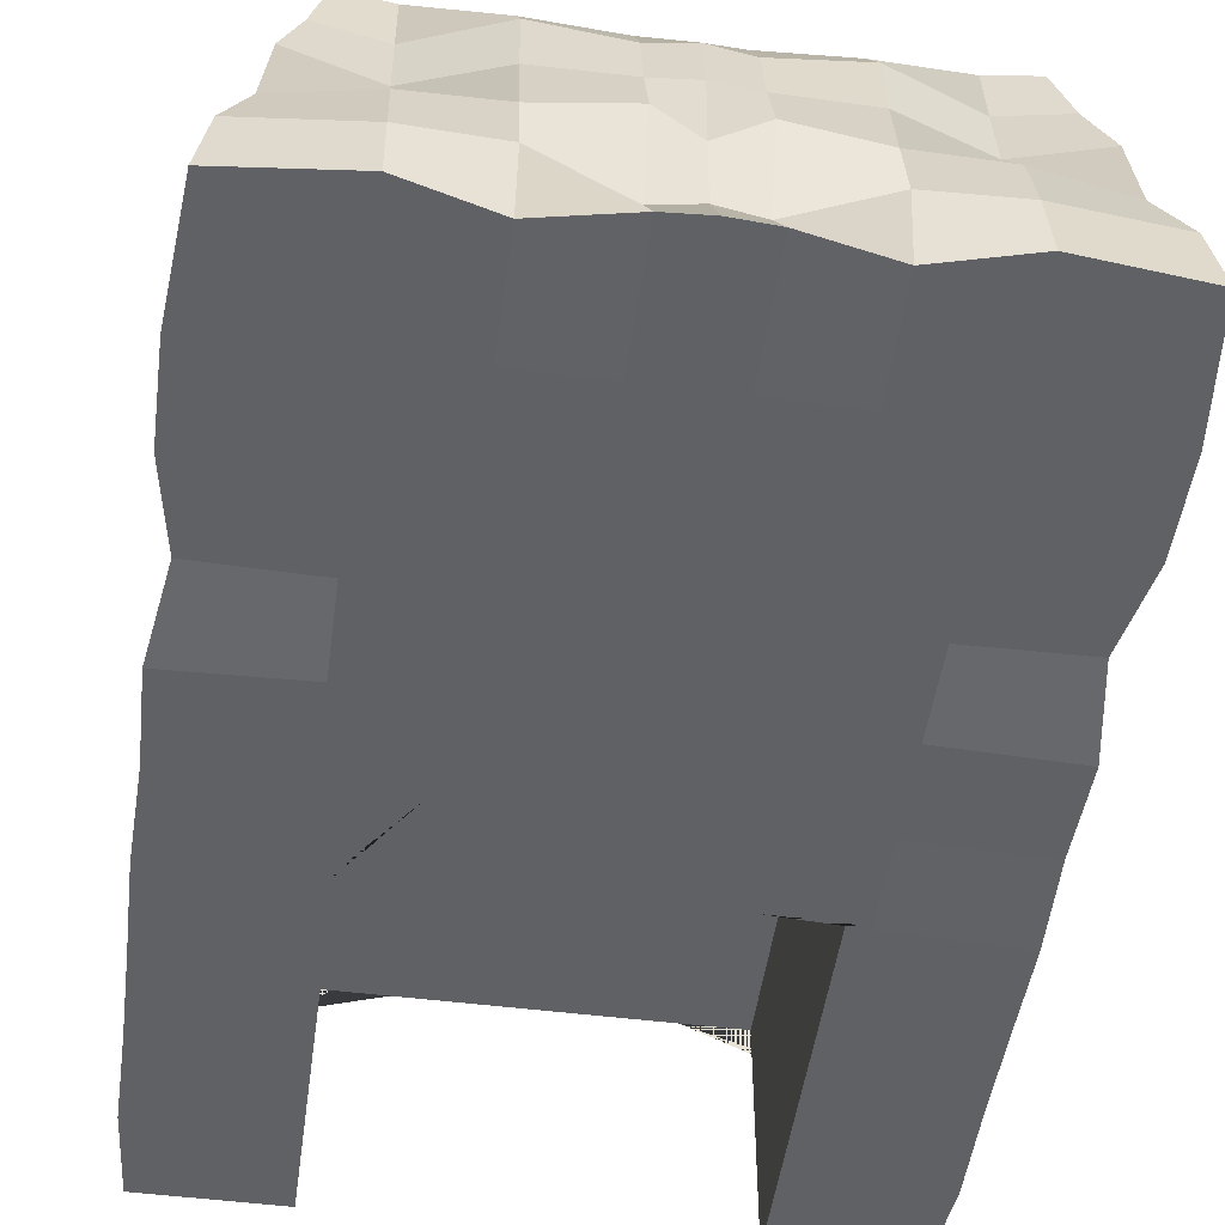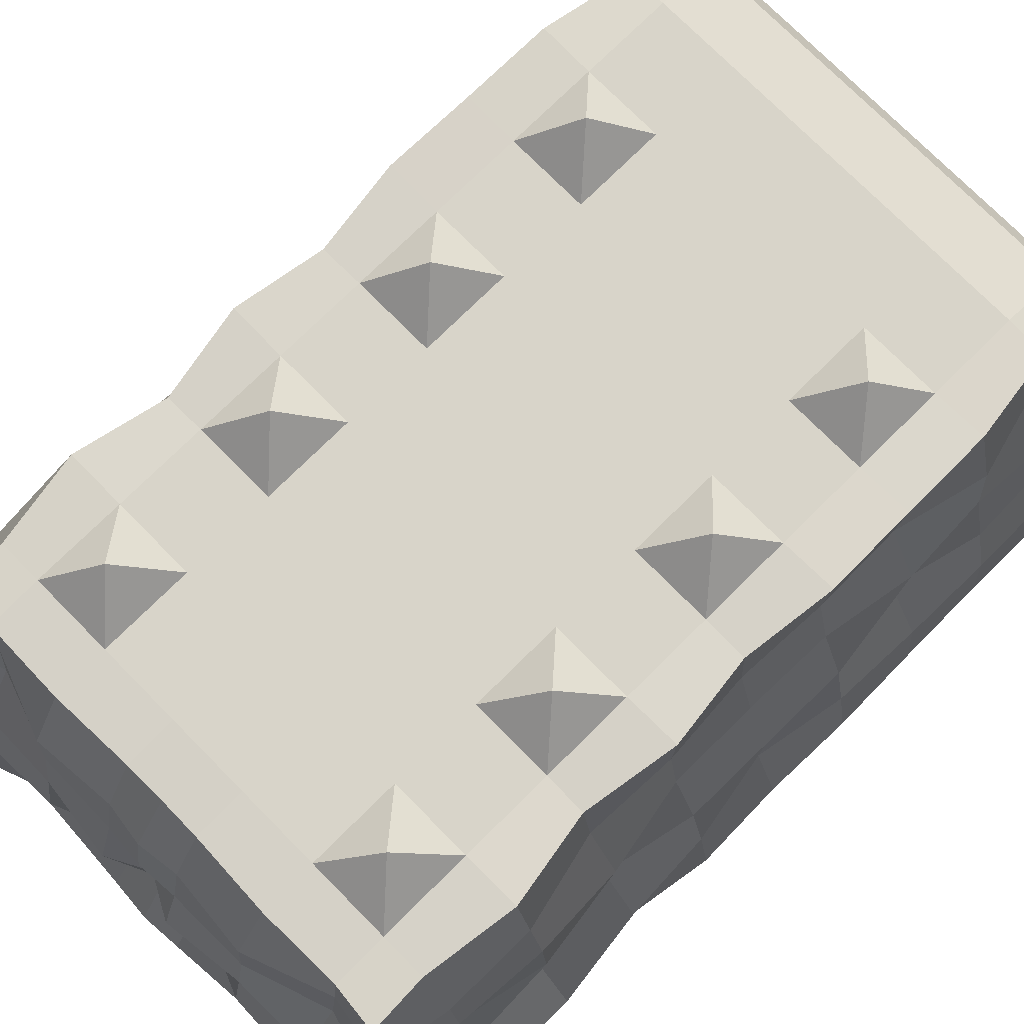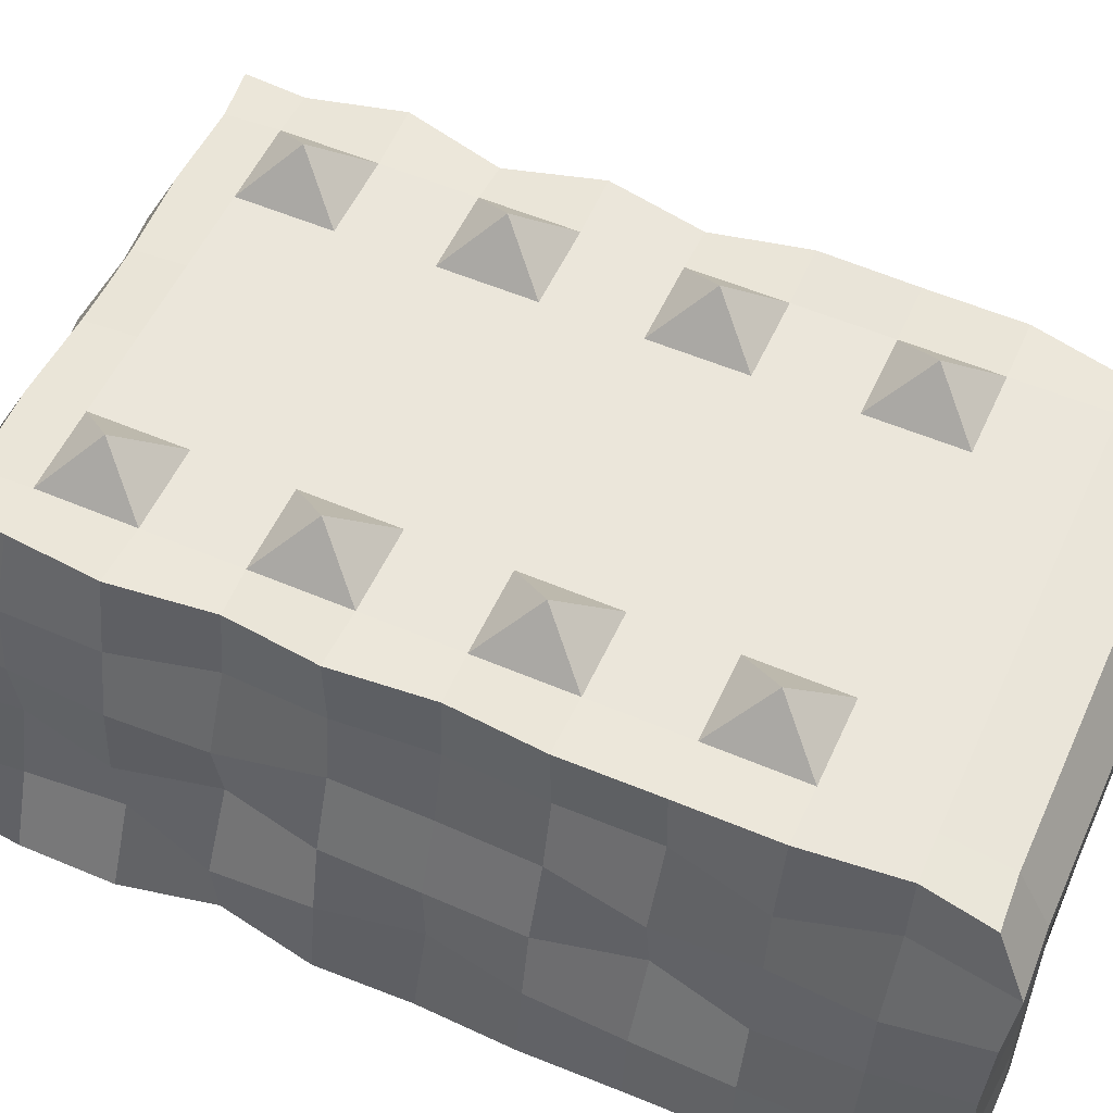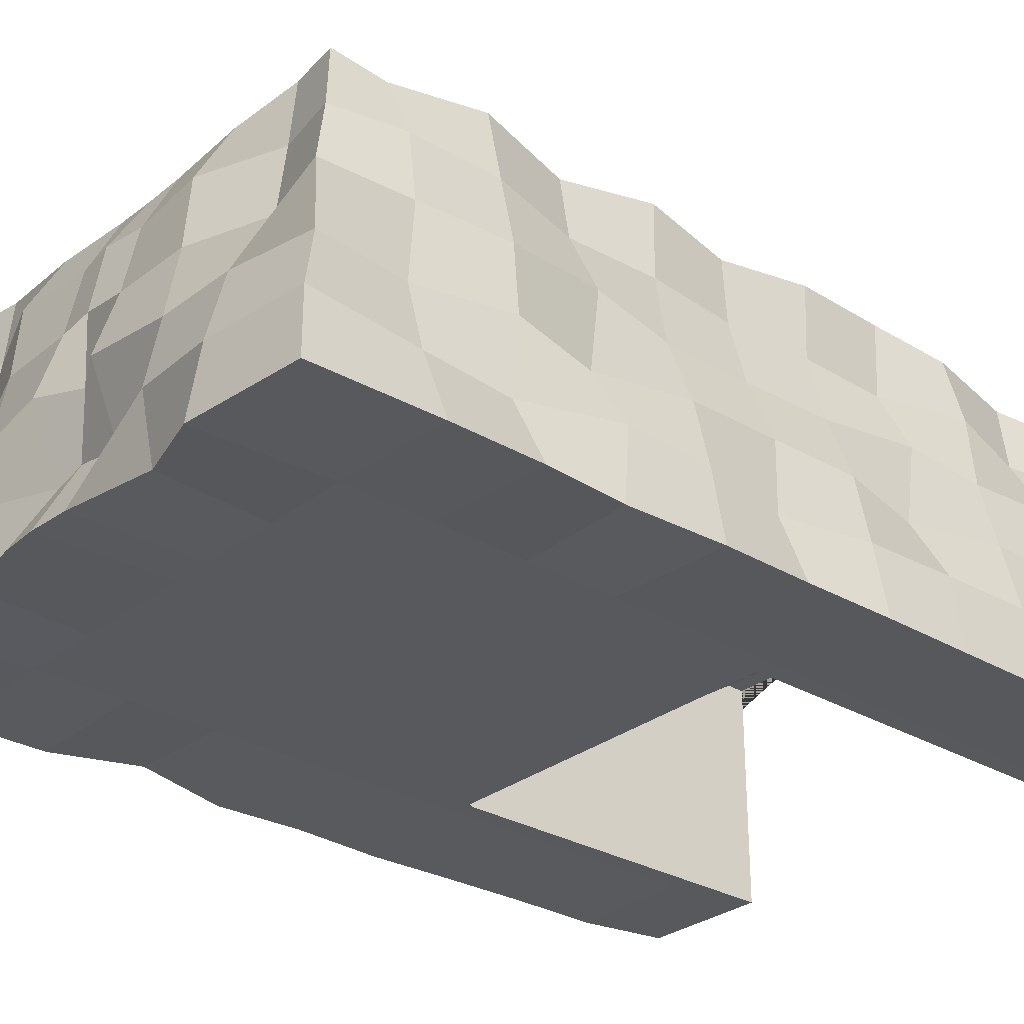
<metadata>
{"format":"obj","ext":"obj","renderer":"f3d","projection":"perspective","resolution":1024,"background":"white","views":[{"elev":-50.0,"azim":172.1,"up":"+Y"},{"elev":75.3,"azim":-134.7,"up":"+Y"},{"elev":54.8,"azim":-65.7,"up":"+Y"},{"elev":-29.5,"azim":-131.1,"up":"+Y"}]}
</metadata>
<code>
o Cube
v 4.398 2.967 -7.417
v 5.569 -2.993 -8.512
v 4.475 2.835 7.54
v 5.569 -2.998 8
v -3.232 1.079 1.516
v 4.349 2.942 -6.399
v 4.583 3.099 -4.8
v 4.292 2.904 -3.2
v 4.564 3.086 -1.6
v 3.232 1.079 1.516
v 4.349 2.942 -0
v 4.559 3.083 1.6
v 4.536 3.068 3.2
v 4.529 3.063 4.8
v 4.287 2.901 6.4
v 5.704 -3.07 6.4
v 5.696 -3.066 4.8
v 5.711 -3.074 3.2
v 5.738 -3.088 1.6
v 5.691 -3.063 0
v 5.73 -3.084 -1.6
v 5.483 -2.952 -3.2
v 5.741 -3.09 -4.8
v 5.747 -3.093 -6.401
v 3.572 -3.089 -8.778
v 2.143 -2.912 -8.273
v 0.7143 -3.043 -8.646
v 3.571 2.812 7.483
v 2.143 2.812 7.483
v 0.7143 2.812 7.483
v 3.571 -3 8
v 0.7143 2.922 -7.301
v 2.143 2.947 -7.364
v 3.571 2.935 -7.333
v 3.571 -3 -6.4
v 2.143 -3 -6.4
v 0.7143 -3 -6.4
v 3.571 -3 -4.8
v 2.143 -3 -4.8
v 0.7143 -3 -4.8
v 3.571 -3 -3.2
v 2.143 -3 -3.2
v 0.7143 -3 -3.2
v 3.571 -3 -1.6
v 2.143 -3 -1.6
v 0.7143 -3 -1.6
v 3.571 -3 0
v 2.143 -3 0
v 0.7143 -3 0
v 3.571 -3 1.6
v 3.571 -3 3.2
v 3.571 -3 4.8
v 3.571 -3 6.4
v 0.7143 3 -6.4
v 2.143 3 -6.4
v 3.571 3 -6.4
v 0.7143 3 -4.8
v 2.143 3 -4.8
v 3.571 3 -4.8
v 0.7143 3 -3.2
v 2.143 3 -3.2
v 3.571 3 -3.2
v 0.7143 3 -1.6
v 2.143 3 -1.6
v 3.571 3 -1.6
v 0.7143 3 0
v 2.143 3 0
v 3.571 3 0
v 0.7143 3 1.6
v 2.143 3 1.6
v 3.571 3 1.6
v 0.7143 3 3.2
v 2.143 3 3.2
v 3.571 3 3.2
v 0.7143 3 4.8
v 2.143 3 4.8
v 3.571 3 4.8
v 0.7143 3 6.4
v 2.143 3 6.4
v 3.571 3 6.4
v 4.628 1.792 -7.628
v 4.918 0.602 -7.957
v 5.046 -0.6062 -8.008
v 5.403 -1.788 -8.394
v 4.696 1.802 8.055
v 4.853 0.5963 7.942
v 5.056 -0.6036 7.889
v 5.288 -1.802 7.897
v 4.851 1.812 -6.4
v 5.013 0.6081 -6.4
v 4.891 -0.6147 -6.4
v 5.222 -1.807 -6.4
v 4.859 1.812 -4.8
v 5.124 0.6158 -4.8
v 5.229 -0.5916 -4.8
v 5.093 -1.815 -4.8
v 4.475 1.786 -3.2
v 5.052 0.6108 -3.2
v 4.874 -0.6158 -3.2
v 5.574 -1.783 -3.2
v 4.543 1.791 -1.6
v 4.743 0.5898 -1.6
v 5.213 -0.5927 -1.6
v 5.496 -1.788 -1.6
v 4.422 1.782 -0
v 4.744 0.5898 -0
v 5.229 -0.5916 0
v 5.204 -1.808 0
v 4.498 1.788 1.6
v 4.786 0.5927 1.6
v 5.249 -0.5903 1.6
v 5.499 -1.788 1.6
v 4.475 1.786 3.2
v 5.063 0.6115 3.2
v 4.887 -0.615 3.2
v 5.559 -1.784 3.2
v 4.872 1.813 4.8
v 4.986 0.6063 4.8
v 5.284 -0.5878 4.8
v 5.587 -1.782 4.8
v 4.429 1.783 6.4
v 5.088 0.6133 6.4
v 5.237 -0.5911 6.4
v 5.576 -1.782 6.4
v 0.7143 1.801 -7.855
v 0.7143 0.6041 -8.1
v 0.7143 -0.5903 -8.473
v 0.7143 -1.807 -7.926
v 2.143 1.804 -7.98
v 2.143 0.6036 -8.08
v 2.143 -0.5946 -8.295
v 2.143 -1.792 -8.519
v 3.571 1.792 -7.444
v 3.571 0.5918 -7.59
v 3.571 -0.5952 -8.27
v 3.571 -1.791 -8.575
v 3.571 1.8 8
v 3.571 0.6 8
v 3.571 -0.6 8
v 3.571 -1.8 8
v 2.143 1.8 8
v 0.7143 1.8 8
v 2.857 3.753 4
v 2.857 3.753 -2.4
v 2.857 3.753 0.8
v 2.857 3.753 -5.6
v 0 -3.063 -8.704
v 0 2.812 7.483
v 0 2.919 -7.293
v 0 -3 -6.4
v 0 -3 -4.8
v 0 -3 -3.2
v 0 -3 -1.6
v 0 -3 0
v 0 3 -6.4
v 0 3 -4.8
v 0 3 -3.2
v 0 3 -1.6
v 0 3 0
v 0 3 1.6
v 0 3 3.2
v 0 3 4.8
v 0 3 6.4
v 0 1.8 8
v 0 -1.804 -8.038
v 0 -0.5995 -8.089
v 0 0.6055 -8.161
v 0 1.804 -7.955
v -4.398 2.967 -7.417
v -5.569 -2.993 -8.512
v -4.475 2.835 7.54
v -5.569 -2.998 8
v -4.349 2.942 -6.399
v -4.583 3.099 -4.8
v -4.292 2.904 -3.2
v -4.564 3.086 -1.6
v -4.349 2.942 -0
v -4.559 3.083 1.6
v -4.536 3.068 3.2
v -4.529 3.063 4.8
v -4.287 2.901 6.4
v -5.704 -3.07 6.4
v -5.696 -3.066 4.8
v -5.711 -3.074 3.2
v -5.738 -3.088 1.6
v -5.691 -3.063 0
v -5.73 -3.084 -1.6
v -5.483 -2.952 -3.2
v -5.741 -3.09 -4.8
v -5.747 -3.093 -6.401
v -3.572 -3.089 -8.778
v -2.143 -2.912 -8.273
v -0.7143 -3.043 -8.646
v -3.571 2.812 7.483
v -2.143 2.812 7.483
v -0.7143 2.812 7.483
v -3.571 -3 8
v -0.7143 2.922 -7.301
v -2.143 2.947 -7.364
v -3.571 2.935 -7.333
v -3.571 -3 -6.4
v -2.143 -3 -6.4
v -0.7143 -3 -6.4
v -3.571 -3 -4.8
v -2.143 -3 -4.8
v -0.7143 -3 -4.8
v -3.571 -3 -3.2
v -2.143 -3 -3.2
v -0.7143 -3 -3.2
v -3.571 -3 -1.6
v -2.143 -3 -1.6
v -0.7143 -3 -1.6
v -3.571 -3 0
v -2.143 -3 0
v -0.7143 -3 0
v -3.571 -3 1.6
v -3.571 -3 3.2
v -3.571 -3 4.8
v -3.571 -3 6.4
v -0.7143 3 -6.4
v -2.143 3 -6.4
v -3.571 3 -6.4
v -0.7143 3 -4.8
v -2.143 3 -4.8
v -3.571 3 -4.8
v -0.7143 3 -3.2
v -2.143 3 -3.2
v -3.571 3 -3.2
v -0.7143 3 -1.6
v -2.143 3 -1.6
v -3.571 3 -1.6
v -0.7143 3 0
v -2.143 3 0
v -3.571 3 0
v -0.7143 3 1.6
v -2.143 3 1.6
v -3.571 3 1.6
v -0.7143 3 3.2
v -2.143 3 3.2
v -3.571 3 3.2
v -0.7143 3 4.8
v -2.143 3 4.8
v -3.571 3 4.8
v -0.7143 3 6.4
v -2.143 3 6.4
v -3.571 3 6.4
v -4.628 1.792 -7.628
v -4.918 0.602 -7.957
v -5.046 -0.6062 -8.008
v -5.403 -1.788 -8.394
v -4.696 1.802 8.055
v -4.853 0.5963 7.942
v -5.056 -0.6036 7.889
v -5.288 -1.802 7.897
v -4.851 1.812 -6.4
v -5.013 0.6081 -6.4
v -4.891 -0.6147 -6.4
v -5.222 -1.807 -6.4
v -4.859 1.812 -4.8
v -5.124 0.6158 -4.8
v -5.229 -0.5916 -4.8
v -5.093 -1.815 -4.8
v -4.475 1.786 -3.2
v -5.052 0.6108 -3.2
v -4.874 -0.6158 -3.2
v -5.574 -1.783 -3.2
v -4.543 1.791 -1.6
v -4.743 0.5898 -1.6
v -5.213 -0.5927 -1.6
v -5.496 -1.788 -1.6
v -4.422 1.782 -0
v -4.744 0.5898 -0
v -5.229 -0.5916 0
v -5.204 -1.808 0
v -4.498 1.788 1.6
v -4.786 0.5927 1.6
v -5.249 -0.5903 1.6
v -5.499 -1.788 1.6
v -4.475 1.786 3.2
v -5.063 0.6115 3.2
v -4.887 -0.615 3.2
v -5.559 -1.784 3.2
v -4.872 1.813 4.8
v -4.986 0.6063 4.8
v -5.284 -0.5878 4.8
v -5.587 -1.782 4.8
v -4.429 1.783 6.4
v -5.088 0.6133 6.4
v -5.237 -0.5911 6.4
v -5.576 -1.782 6.4
v -0.7143 1.801 -7.855
v -0.7143 0.6041 -8.1
v -0.7143 -0.5903 -8.473
v -0.7143 -1.807 -7.926
v -2.143 1.804 -7.98
v -2.143 0.6036 -8.08
v -2.143 -0.5946 -8.295
v -2.143 -1.792 -8.519
v -3.571 1.792 -7.444
v -3.571 0.5918 -7.59
v -3.571 -0.5952 -8.27
v -3.571 -1.791 -8.575
v -3.571 1.8 8
v -3.571 0.6 8
v -3.571 -0.6 8
v -3.571 -1.8 8
v -2.143 1.8 8
v -0.7143 1.8 8
v -2.857 3.753 4
v -2.857 3.753 -2.4
v -2.857 3.753 0.8
v -2.857 3.753 -5.6
v 3.232 -3 4.8
v 3.232 -3 6.4
v 3.232 -3 3.2
v 3.232 -3 1.6
v 0.7143 -3 1.516
v 0 -3 1.516
v 2.143 -3 1.516
v 3.232 -3 1.516
v 3.232 -3 8
v 2.143 1.079 8
v 0.7143 1.079 8
v 3.232 -1.8 8
v 3.232 -0.6 8
v 3.232 0.6 8
v 3.232 1.079 8
v 0 1.079 8
v -3.232 -3 6.4
v -3.232 -3 4.8
v -3.232 -3 3.2
v -3.232 -3 1.6
v -0.7143 -3 1.516
v -2.143 -3 1.516
v -3.232 -3 1.516
v -3.232 -3 8
v -0.7143 1.079 8
v -2.143 1.079 8
v -3.232 -1.8 8
v -3.232 -0.6 8
v -3.232 0.6 8
v -3.232 1.079 8
f 53 16 4 31
f 121 15 3 85
f 133 34 1 81
f 81 1 6 89
f 89 6 7 93
f 93 7 8 97
f 97 8 9 101
f 101 9 11 105
f 105 11 12 109
f 109 12 13 113
f 113 13 14 117
f 117 14 15 121
f 25 2 24 35
f 35 24 23 38
f 38 23 22 41
f 41 22 21 44
f 44 21 20 47
f 47 20 19 50
f 50 19 18 51
f 51 18 17 52
f 52 17 16 53
f 14 77 80 15
f 77 76 79 80
f 76 75 78 79
f 13 74 77 14
f 74 143 77
f 73 72 75 76
f 12 71 74 13
f 71 70 73 74
f 70 69 72 73
f 11 68 71 12
f 68 145 71
f 67 66 69 70
f 9 65 68 11
f 65 64 67 68
f 64 63 66 67
f 8 62 65 9
f 62 144 65
f 61 60 63 64
f 7 59 62 8
f 59 58 61 62
f 58 57 60 61
f 6 56 59 7
f 56 146 59
f 55 54 57 58
f 1 34 56 6
f 34 33 55 56
f 33 32 54 55
f 52 53 314 313
f 51 52 313 315
f 50 51 315 316
f 318 154 49 317
f 317 49 48 319
f 48 47 50 316 320 319
f 153 46 49 154
f 46 45 48 49
f 45 44 47 48
f 152 43 46 153
f 43 42 45 46
f 42 41 44 45
f 151 40 43 152
f 40 39 42 43
f 39 38 41 42
f 150 37 40 151
f 37 36 39 40
f 36 35 38 39
f 147 27 37 150
f 27 26 36 37
f 26 25 35 36
f 168 149 32 125
f 125 32 33 129
f 129 33 34 133
f 53 31 321 314
f 85 3 28 137
f 137 28 29 141
f 141 29 30 142
f 15 80 28 3
f 80 79 29 28
f 79 78 30 29
f 322 141 142 323
f 321 31 140 324
f 324 140 139 325
f 325 139 138 326
f 138 137 141 322 327 326
f 4 88 140 31
f 88 87 139 140
f 87 86 138 139
f 86 85 137 138
f 26 132 136 25
f 132 131 135 136
f 131 130 134 135
f 130 129 133 134
f 27 128 132 26
f 128 127 131 132
f 127 126 130 131
f 126 125 129 130
f 147 165 128 27
f 165 166 127 128
f 166 167 126 127
f 167 168 125 126
f 17 120 124 16
f 120 119 123 124
f 119 118 122 123
f 118 117 121 122
f 18 116 120 17
f 116 115 119 120
f 115 114 118 119
f 114 113 117 118
f 19 112 116 18
f 112 111 115 116
f 111 110 114 115
f 110 109 113 114
f 20 108 112 19
f 108 107 111 112
f 107 106 110 111
f 106 105 109 110
f 21 104 108 20
f 104 103 107 108
f 103 102 106 107
f 102 101 105 106
f 22 100 104 21
f 100 99 103 104
f 99 98 102 103
f 98 97 101 102
f 23 96 100 22
f 96 95 99 100
f 95 94 98 99
f 94 93 97 98
f 24 92 96 23
f 92 91 95 96
f 91 90 94 95
f 90 89 93 94
f 2 84 92 24
f 84 83 91 92
f 83 82 90 91
f 82 81 89 90
f 25 136 84 2
f 136 135 83 84
f 135 134 82 83
f 134 133 81 82
f 16 124 88 4
f 124 123 87 88
f 123 122 86 87
f 122 121 85 86
f 77 143 76
f 76 143 73
f 73 143 74
f 65 144 64
f 64 144 61
f 61 144 62
f 71 145 70
f 70 145 67
f 67 145 68
f 59 146 58
f 58 146 55
f 55 146 56
f 323 142 164 328
f 75 162 163 78
f 72 161 162 75
f 69 160 161 72
f 66 159 160 69
f 63 158 159 66
f 60 157 158 63
f 57 156 157 60
f 54 155 156 57
f 32 149 155 54
f 142 30 148 164
f 78 163 148 30
f 219 197 172 182
f 287 251 171 181
f 299 247 169 200
f 247 255 173 169
f 255 259 174 173
f 259 263 175 174
f 263 267 176 175
f 267 271 177 176
f 271 275 178 177
f 275 279 179 178
f 279 283 180 179
f 283 287 181 180
f 191 201 190 170
f 201 204 189 190
f 204 207 188 189
f 207 210 187 188
f 210 213 186 187
f 213 216 185 186
f 216 217 184 185
f 217 218 183 184
f 218 219 182 183
f 180 181 246 243
f 243 246 245 242
f 242 245 244 241
f 179 180 243 240
f 240 243 309
f 239 242 241 238
f 178 179 240 237
f 237 240 239 236
f 236 239 238 235
f 177 178 237 234
f 234 237 311
f 233 236 235 232
f 176 177 234 231
f 231 234 233 230
f 230 233 232 229
f 175 176 231 228
f 228 231 310
f 227 230 229 226
f 174 175 228 225
f 225 228 227 224
f 224 227 226 223
f 173 174 225 222
f 222 225 312
f 221 224 223 220
f 169 173 222 200
f 200 222 221 199
f 199 221 220 198
f 219 218 330 329
f 218 217 331 330
f 217 216 332 331
f 333 215 154 318
f 334 214 215 333
f 216 213 214 334 335 332
f 153 154 215 212
f 212 215 214 211
f 211 214 213 210
f 152 153 212 209
f 209 212 211 208
f 208 211 210 207
f 151 152 209 206
f 206 209 208 205
f 205 208 207 204
f 150 151 206 203
f 203 206 205 202
f 202 205 204 201
f 147 150 203 193
f 193 203 202 192
f 192 202 201 191
f 168 291 198 149
f 291 295 199 198
f 295 299 200 199
f 197 219 329 336
f 251 303 194 171
f 303 307 195 194
f 307 308 196 195
f 181 171 194 246
f 246 194 195 245
f 245 195 196 244
f 337 308 307 338
f 339 306 197 336
f 340 305 306 339
f 341 304 305 340
f 338 307 303 304 341 342
f 172 197 306 254
f 254 306 305 253
f 253 305 304 252
f 252 304 303 251
f 192 191 302 298
f 298 302 301 297
f 297 301 300 296
f 296 300 299 295
f 193 192 298 294
f 294 298 297 293
f 293 297 296 292
f 292 296 295 291
f 147 193 294 165
f 165 294 293 166
f 166 293 292 167
f 167 292 291 168
f 183 182 290 286
f 286 290 289 285
f 285 289 288 284
f 284 288 287 283
f 184 183 286 282
f 282 286 285 281
f 281 285 284 280
f 280 284 283 279
f 185 184 282 278
f 278 282 281 277
f 277 281 280 276
f 276 280 279 275
f 186 185 278 274
f 274 278 277 273
f 273 277 276 272
f 272 276 275 271
f 187 186 274 270
f 270 274 273 269
f 269 273 272 268
f 268 272 271 267
f 188 187 270 266
f 266 270 269 265
f 265 269 268 264
f 264 268 267 263
f 189 188 266 262
f 262 266 265 261
f 261 265 264 260
f 260 264 263 259
f 190 189 262 258
f 258 262 261 257
f 257 261 260 256
f 256 260 259 255
f 170 190 258 250
f 250 258 257 249
f 249 257 256 248
f 248 256 255 247
f 191 170 250 302
f 302 250 249 301
f 301 249 248 300
f 300 248 247 299
f 182 172 254 290
f 290 254 253 289
f 289 253 252 288
f 288 252 251 287
f 243 242 309
f 242 239 309
f 239 240 309
f 231 230 310
f 230 227 310
f 227 228 310
f 237 236 311
f 236 233 311
f 233 234 311
f 225 224 312
f 224 221 312
f 221 222 312
f 328 164 308 337
f 241 244 163 162
f 238 241 162 161
f 235 238 161 160
f 232 235 160 159
f 229 232 159 158
f 226 229 158 157
f 223 226 157 156
f 220 223 156 155
f 198 220 155 149
f 308 164 148 196
f 244 196 148 163
f 336 329 330 331 332 335 5 342 341 340 339
f 320 10 5 335 334 333 318 317 319
f 327 10 320 316 315 313 314 321 324 325 326
f 5 10 327 322 323 328 337 338 342

</code>
